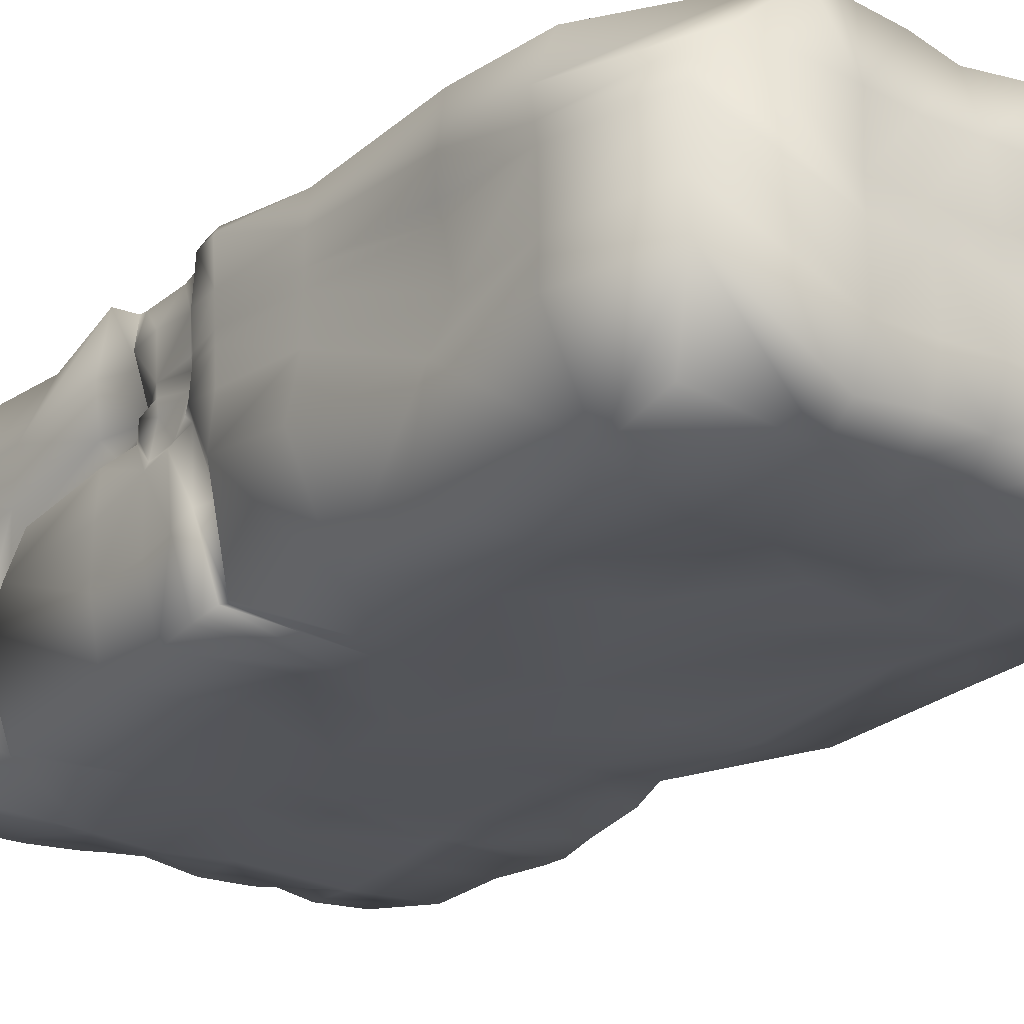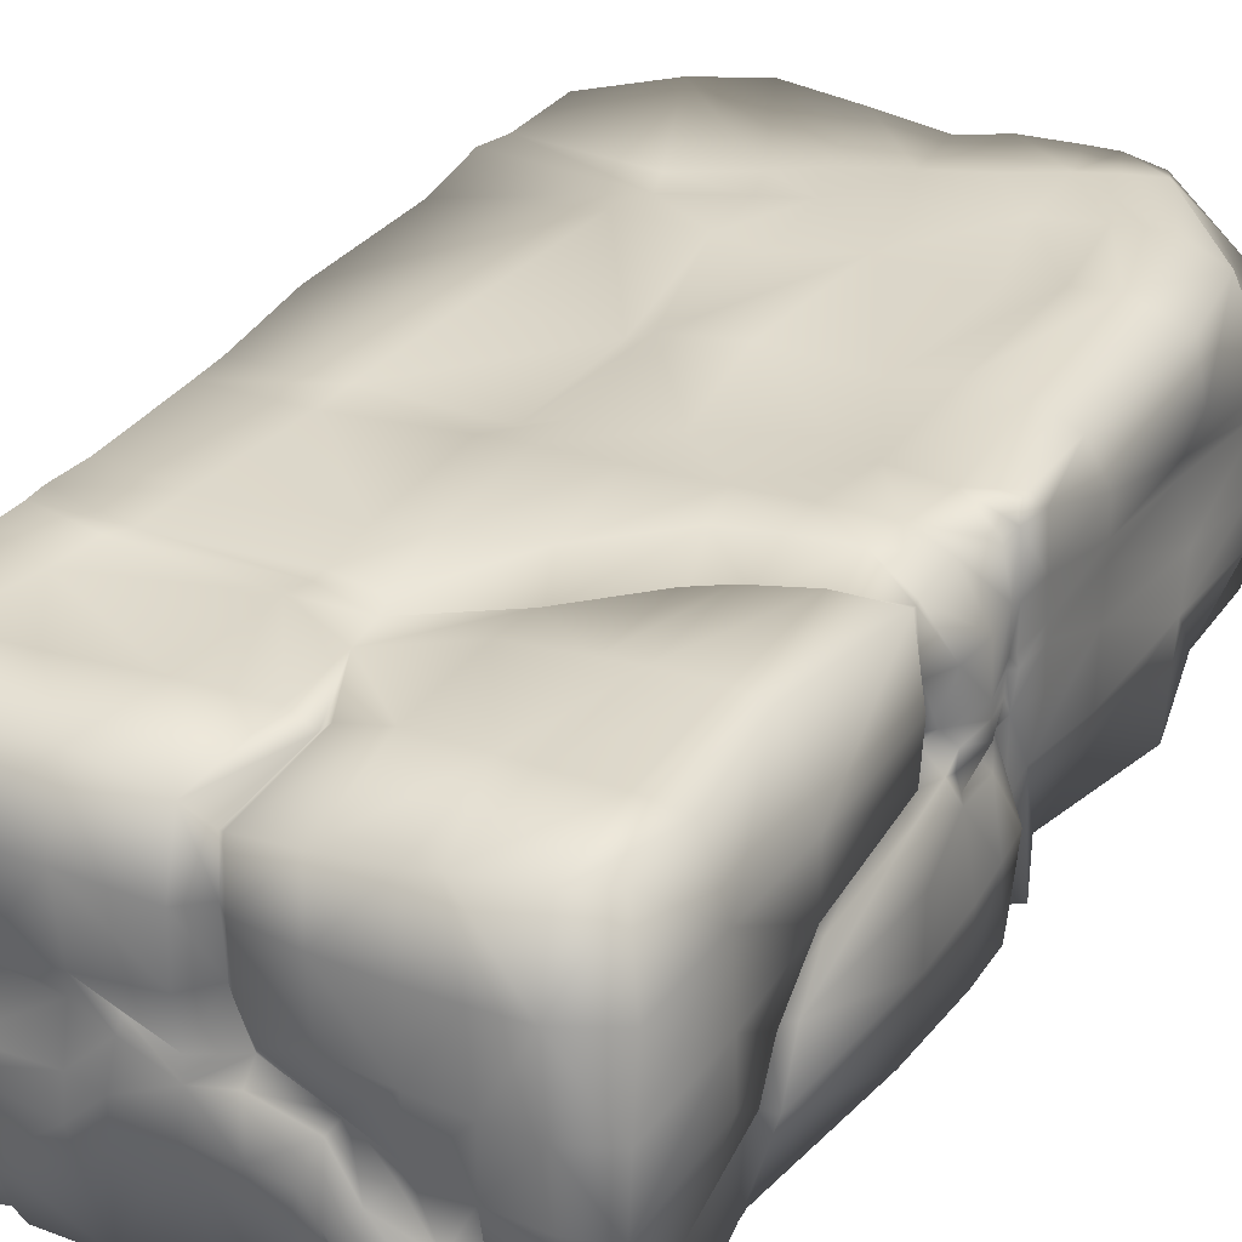
<metadata>
{"format":"obj","ext":"obj","renderer":"f3d","projection":"perspective","resolution":1024,"background":"white","views":[{"elev":-23.7,"azim":143.4,"up":"+Y"},{"elev":29.6,"azim":28.2,"up":"+Y"}]}
</metadata>
<code>
v  3.948 22.68 41.72
v  8.028 22.55 42.2
v  7.728 26.9 41.45
v  3.931 26.6 41.44
v  12.1 27.17 41.16
v  12.26 22.37 42.19
v  15.49 22.4 42.18
v  13.87 27.52 40.96
v  18.79 22.4 42.07
v  18.46 27.52 40.12
v  22.16 22.16 39.96
v  20.79 27.39 38.45
v  4.041 18.59 41.62
v  8.375 17.64 42.22
v  12.38 17.16 42.23
v  15.96 16.91 42.22
v  19.3 16.95 42.22
v  22.29 16.86 40.81
v  4.709 16 41.15
v  8.83 14.48 41.66
v  3.055 25.89 40.52
v  3.099 22.62 40.88
v  3.142 18.49 40.66
v  4.222 15.06 40.46
v  1.585 27.28 41.28
v  1.325 22.49 42.11
v  1.281 18.18 42.16
v  1.284 14.76 41.63
v  8.753 13.69 40.66
v  12.39 13.07 41.91
v  10.97 10.85 40.53
v  15.91 12.64 42.23
v  19.53 12.43 42.23
v  22.27 12.17 41.1
v  13.21 7.76 40.65
v  21.53 9.043 39.71
v  19.28 9.894 41.96
v  18.93 8.536 40.95
v  21 8.373 40.29
v  15.98 8.705 41.56
v  15.92 7.804 40.77
v  16.01 6.925 41.85
v  19.01 7.293 41.79
v  12.98 7.078 41.73
v  21.35 7.354 40.99
v  -4.684 27.58 40.33
v  -4.561 22.75 42.23
v  -4.164 17.44 42.03
v  -1.532 16.12 41.85
v  -10.31 22.68 42.23
v  -10.8 27.46 41.11
v  -8.68 17.24 41.86
v  -16.12 27.1 41.57
v  -16.21 22.62 41.73
v  -15.21 18.83 41.31
v  1.539 13.57 42.11
v  4.262 13.93 41.66
v  8.118 12.8 41.5
v  10.18 10.03 41.88
v  12.35 7.365 41.82
v  -1.853 14.9 42.01
v  -4.326 15.97 41.89
v  -8.233 15.93 41.37
v  -11.79 12.51 41.33
v  -10.65 11.98 42.06
v  -9.611 15.64 41.1
v  -16.12 18.11 41.99
v  -13.12 10.37 41.29
v  -11.72 10.09 42
v  -9.418 5.718 41.88
v  -10.33 5.274 41.18
v  -9.153 2.4 41.1
v  -7.889 2.19 41.57
v  -4.637 12.21 42.23
v  -2.442 11.68 42.23
v  1.185 10.6 42.23
v  4.499 10.53 42.23
v  7.081 10.18 42.21
v  8.232 8.469 42.23
v  10.5 5.469 42.23
v  12.02 4.81 42.23
v  16.39 4.38 42.23
v  19.43 4.167 41.62
v  -4.894 9.298 42.23
v  -3.26 2.013 41.44
v  1.577 2.382 40.56
v  4.584 2.074 40.44
v  6.461 2.013 41.01
v  10.34 1.862 41.35
v  11.97 1.862 41.38
v  16.43 2.377 41.71
v  19.45 3.164 40.64
v  21.86 4.657 39.52
v  21.62 2.799 38.12
v  -17.04 22.59 41.67
v  -17.14 26.46 41.42
v  -18.38 27.37 40.63
v  -20.26 22.18 41.91
v  -21.36 17.7 41.82
v  -20.31 12.85 42.13
v  -15.74 13.28 42.23
v  -15.99 10.36 42.24
v  -20.04 9.622 42.03
v  -14.32 4.707 42.23
v  -17.62 4.583 42.1
v  -13 1.921 41.53
v  -17.11 1.877 40.53
v  -20.32 27.19 37.02
v  -22.27 24.12 36.96
v  -22.39 17.44 40.02
v  -22.23 12.65 40.03
v  -22.21 9.461 39.54
v  -22.08 6.109 39.09
v  -20.44 1.875 36.32
v  22.16 22.07 31.9
v  20.85 27.41 32.53
v  22.37 16.78 31.81
v  22.37 12.55 31.61
v  21.65 7.735 34.88
v  21.19 6.876 35.19
v  21.54 1.961 35.13
v  20.67 9.355 27.26
v  21.63 9.961 27.88
v  21.64 13.12 26.25
v  22.17 17.18 23.37
v  22.14 21.71 23.31
v  19.7 27.36 23.16
v  21.5 27.48 13.01
v  22.34 22.14 12.98
v  21.98 18.01 12.67
v  20.84 12.87 25.52
v  21.06 16.29 22.79
v  20.68 17.08 12.64
v  20.26 18.45 8.85
v  20.13 17.63 8.46
v  20.85 22.16 10.17
v  20.7 26.27 10.78
v  19.81 1.83 25.93
v  21.9 16.12 12.47
v  21.61 16.33 8.633
v  21.8 15.52 22
v  21.89 12.62 24.55
v  22.01 8.879 26.41
v  19.72 1.802 24.89
v  21.94 13.92 7.022
v  22.37 12.25 12
v  22.1 22.54 8.754
v  20.54 26.34 10.24
v  21.05 18.69 8.44
v  21.96 17.69 7.941
v  21.85 16.3 7.972
v  21.73 14.5 6.869
v  22.37 7.644 12
v  21.3 1.742 12
v  22.37 7.9 5.948
v  21.77 1.874 4.615
v  22.13 14.21 4.027
v  21.58 14.9 4.268
v  22.37 8.456 2.795
v  21.88 2.232 0.7658
v  21.44 15.52 2.451
v  21.68 16.03 2.945
v  22.38 9.095 0.3612
v  21.33 2.881 -1.184
v  17.45 27.7 9.197
v  20.42 26.4 5.869
v  18.11 27.78 6.381
v  22.37 22.6 5.601
v  22.38 18.92 5.292
v  22.38 17.87 5.168
v  22.38 16.51 4.89
v  21.81 17.41 2.325
v  21.73 18.72 2.062
v  21.89 19.57 2.193
v  21.95 22.56 2.394
v  21.29 26.04 2.481
v  18.4 27.27 1.122
v  20.81 2.926 -1.601
v  21.12 9.617 -0.304
v  22.05 16.41 2.018
v  22.18 18.67 1.537
v  22.08 19.6 1.679
v  22.21 22.52 1.908
v  21.97 26.5 1.997
v  21.56 27.52 0.2663
v  21.54 27.32 1.456
v  22.34 26.4 -0.5065
v  22.38 22.55 -0.9856
v  22.37 19.84 -1.248
v  22.37 18.73 -1.341
v  22.37 15.84 -1.578
v  22.1 12.13 -0.4864
v  21.71 2.572 -2.792
v  20.89 26.3 -8.652
v  17.91 27.5 -8.714
v  21.97 22.75 -10.01
v  22.03 20.08 -10.14
v  22.02 18.72 -10.09
v  21.93 15.18 -10.01
v  22.24 10.77 -8.958
v  19.04 1.919 -9.935
v  21.92 9.672 -22.17
v  22.01 2.561 -20.47
v  21.56 12.76 -24.04
v  21.26 17.73 -22.47
v  21.45 19.12 -22.03
v  22.11 21.65 -23.04
v  21.35 25.93 -22.72
v  17.54 27.78 -21.92
v  19.12 1.34 -32.83
v  22.23 9.213 -32.05
v  22.15 12.48 -32.05
v  22.3 17.59 -32.12
v  22.3 19.05 -31.9
v  22.31 21.39 -31.5
v  20.27 25.9 -31.27
v  19.66 2.257 -39.43
v  20.44 8.807 -41.68
v  20.61 12.26 -41.59
v  20.17 17.36 -41.56
v  19.84 18.99 -41.53
v  17.41 21.78 -41.81
v  13.27 26.54 -40.03
v  11.08 27.15 -37.91
v  16.96 27.76 -30.44
v  17.84 27.76 32.62
v  13.55 27.66 32.57
v  11.53 27.66 32.57
v  6.854 27.71 32.67
v  3.74 27.1 32.83
v  3.024 26.4 32.8
v  1.622 27.55 33.27
v  -3.752 27.78 33.86
v  -10.27 27.45 34.14
v  -15.27 27.78 34.97
v  -18.98 27.7 33.36
v  17.61 27.73 23.19
v  13.7 27.78 23.49
v  11.44 27.78 23.79
v  6.632 27.64 24.34
v  0.1229 26.01 25.54
v  -3.463 27.73 25.38
v  -15.44 26.5 26.59
v  -18.98 27.59 26.52
v  17.48 27.65 13.48
v  17.43 26.4 11.54
v  13.57 27.36 14.51
v  11.12 27 15.4
v  6.699 27.29 20.5
v  0.0326 26.34 23.08
v  -3.437 27.19 23.01
v  -14.53 26.98 23.49
v  -18.81 27.69 23.42
v  -13.54 27.06 22.34
v  -18.95 27.68 21.79
v  -3.517 27.21 21.89
v  -0.0095 26.9 21.89
v  6.205 26.36 18.89
v  10.81 25.88 14.13
v  13.52 25.97 12.92
v  -13.24 27.21 18.34
v  -18.65 27.74 18.39
v  -3.567 27.65 17.78
v  -0.5106 27.75 17.33
v  4.701 27.48 15.28
v  13.47 27.6 9.616
v  10.06 27.55 10.42
v  -12.64 27.11 8.163
v  -19.64 27.24 8.492
v  -3.818 27.68 7.762
v  -0.8113 27.78 7.561
v  3.899 27.78 7.261
v  9.361 27.77 6.86
v  13.57 27.78 6.459
v  13.59 26.6 -0.6822
v  10.63 26.4 -2.386
v  -12.4 27.33 5.305
v  -20.39 26.76 4.482
v  -4.396 25.87 2.825
v  -1.561 26.33 1.407
v  3.542 26.24 -0.081
v  -21.94 26.44 -5.189
v  -11.57 27.78 -5.192
v  -3.498 26.77 -6.846
v  -1.944 27.33 -6.996
v  3.318 27.76 -7.748
v  10.08 26.81 -8.75
v  14.34 27.78 -8.6
v  14.65 27.78 -21.27
v  11.04 26.76 -20.77
v  -10.93 27.78 -18.93
v  -22.14 26.35 -18.37
v  -4.623 27.74 -18.79
v  -1.647 27.02 -19.35
v  4.094 27.83 -20.13
v  9.139 27.73 -35.56
v  13.68 27.78 -29.82
v  9.423 27.78 -28.68
v  5.454 27.78 -33.29
v  3.115 27.79 -27.2
v  1.485 27.78 -31.66
v  -3.617 27.44 -30.31
v  -2.129 27.27 -26.56
v  -6.523 27.11 -28.97
v  -5.814 26.86 -26.13
v  -12.26 26.43 -27.62
v  -11.55 26.18 -25.14
v  -21.33 27.46 -26.34
v  -21.99 27.49 -23.63
v  12.38 26.06 -42.07
v  9.844 27.02 -41.24
v  7.786 27.29 -40.56
v  3.831 27.26 -40.26
v  -0.0754 26.54 -40.11
v  -5.798 26.79 -41.14
v  -11.97 27.31 -41.47
v  -16.99 27.17 -39.41
v  -21.47 27.43 -33.58
v  -22.05 23.94 33.55
v  -21.96 23.83 26.86
v  -21.8 23.41 23.5
v  -21.7 23.37 21.79
v  -21.87 23.34 18.07
v  -22.24 22.17 9.916
v  -22.44 12.16 34.33
v  -22.15 15.84 34.18
v  -22.47 6.256 34.47
v  -22.47 8.987 34.33
v  -21.56 15.75 27.52
v  -22.2 12.1 27.93
v  -22.45 8.869 28.2
v  -22.13 6.037 28.6
v  -20.78 2.265 29.95
v  -21.61 15.6 23.92
v  -22.35 11.82 24.19
v  -22.13 8.585 24.59
v  -21.82 5.956 24.86
v  -21.63 2.248 25.33
v  -21.75 15.39 21.9
v  -22.3 11.69 22.37
v  -21.35 8.316 22.57
v  -22.26 5.889 22.7
v  -21.74 2.248 23.18
v  -22.13 15.39 17.85
v  -22.19 11.28 17.99
v  -22.19 8.113 18.12
v  -22.37 5.619 18.39
v  -20.44 2.248 18.66
v  -21.55 15.93 10.37
v  -22.42 11.62 10.37
v  -22.21 7.776 10.77
v  -21.43 5.484 10.84
v  -18.28 1.979 10.91
v  -22.07 21.66 4.906
v  -21.61 17.69 5.379
v  -22.47 11.48 5.312
v  -21.36 7.641 5.447
v  -19.61 5.012 5.514
v  -15.97 1.911 5.716
v  -22.46 20.87 -4.943
v  -22.47 17.64 -4.943
v  -22.47 11.37 -4.943
v  -22.47 7.458 -5.145
v  -22.17 4.29 -5.145
v  -21.09 2.268 -5.01
v  -22.47 20.6 -18.22
v  -22.27 17.23 -18.36
v  -22.47 11.3 -18.49
v  -22.11 7.526 -18.56
v  -21.07 4.29 -18.56
v  -20.01 2.065 -18.63
v  -22.47 20.88 -23.23
v  -22.08 17.78 -23.1
v  -22.36 11.17 -23.1
v  -22.2 7.601 -23.3
v  -21.81 4.432 -23.37
v  -19.72 2.006 -23.43
v  -22.47 17.92 -25.73
v  -22.23 21.02 -25.66
v  -22.25 11.38 -25.66
v  -22.37 7.533 -25.66
v  -22.28 4.028 -25.93
v  -20.56 2.006 -26.06
v  -22.47 20.92 -33.02
v  -22.36 18.06 -33.02
v  -22.46 11.57 -33.4
v  -22.44 7.473 -33.5
v  -21.5 4.231 -32.93
v  -21.71 2.134 -33.02
v  -21.37 21.81 -39.82
v  -22.21 18 -40.79
v  -21.94 12.72 -40.82
v  -19.37 7.514 -40.82
v  -18.2 4.781 -40.13
v  -14.73 2.401 -39.22
v  -11.53 21.75 -41.23
v  -13.27 17.51 -40.92
v  -13.73 14.68 -41.82
v  -14.08 8.334 -41.86
v  -14.25 5.106 -41.79
v  -6.816 21.37 -41.86
v  -7.056 16.56 -41.55
v  -7.176 13.92 -41.48
v  -7.417 8.153 -41.77
v  -7.657 4.55 -41.25
v  -7.536 2.207 -39.71
v  0.0109 21.35 -41.62
v  -0.8299 16.18 -41.41
v  -0.7699 13.66 -41.34
v  -0.2894 8.435 -41.76
v  -0.4095 4.652 -40.39
v  -0.7182 2.381 -37.61
v  4.632 21.17 -41.53
v  4.378 16.16 -41.4
v  4.378 13.78 -41.49
v  4.208 8.178 -41.69
v  4.378 4.44 -40.92
v  4.292 2.402 -38.94
v  8.61 21.42 -41.64
v  8.73 16.25 -41.46
v  8.79 13.79 -41.59
v  9.09 7.965 -41.8
v  9.27 4.062 -40.56
v  9.21 2.08 -38.21
v  -14.93 2.186 -30.86
v  -14.36 1.794 -24.39
v  -14.46 2.268 -18.36
v  -15.69 1.604 -4.318
v  -8.469 2.289 -30.27
v  -8.249 1.81 -24.52
v  -8.873 2.331 -18.13
v  -9.598 1.617 -3.84
v  -10.19 1.769 6.356
v  -10.39 2.112 12.38
v  -10.84 1.943 19.63
v  -11.56 1.877 24.16
v  -11.98 1.614 29
v  -12.79 1.6 36.67
v  -2.341 1.835 -28.37
v  -2.262 2.538 -23.87
v  -2.037 1.676 -17.13
v  -1.903 2.551 -3.322
v  -2.482 2.009 6.423
v  -2.688 2.124 13.06
v  -2.559 1.71 20.44
v  -3.451 2.264 24.53
v  -3.579 2.138 29.46
v  -3.448 2.084 36.95
v  3.62 1.912 -27.92
v  3.393 2.938 -23.38
v  3.62 2.248 -16.27
v  3.545 2.449 -2.874
v  3.696 1.684 6.963
v  3.62 1.677 13.55
v  3.545 2.157 20.73
v  3.091 1.794 25.12
v  3.318 1.785 29.66
v  2.561 1.648 37
v  9.607 1.744 -28.19
v  11.1 1.976 -19.84
v  11.14 2.014 -13.39
v  11.26 1.681 -3.993
v  11.61 1.672 -2.268
v  11.98 1.769 0.907
v  12.17 2.604 4.827
v  11.56 1.837 24.37
v  12.07 2.873 11.92
v  8.108 1.767 36.34
o Box001
g Box001
f 1 2 3 4
f 5 3 2 6
f 7 8 5 6
f 8 7 9 10
f 9 11 12 10
f 2 1 13 14
f 2 14 15 6
f 15 16 7 6
f 16 17 9 7
f 18 11 9 17
f 19 20 14 13
f 4 21 22 1
f 1 22 23 13
f 13 23 24 19
f 25 26 22 21
f 26 27 23 22
f 28 24 23 27
f 24 29 20 19
f 20 30 15 14
f 29 31 30 20
f 16 15 30 32
f 32 33 17 16
f 17 33 34 18
f 30 31 35 32
f 36 34 33 37
f 38 39 36 37
f 38 37 40 41
f 40 37 33 32
f 41 40 32 35
f 42 43 38 41
f 35 44 42 41
f 43 45 39 38
f 26 25 46 47
f 47 48 27 26
f 48 49 28 27
f 50 47 46 51
f 47 50 52 48
f 51 53 54 50
f 50 54 55 52
f 24 28 56 57
f 29 24 57 58
f 59 31 29 58
f 59 60 35 31
f 60 44 35
f 49 61 56 28
f 62 48 52 63
f 61 49 48 62
f 64 65 63 66
f 52 55 67 66
f 66 63 52
f 64 68 69 65
f 70 69 68 71
f 72 73 70 71
f 62 63 65 74
f 61 62 74 75
f 56 61 75 76
f 56 76 77 57
f 58 57 77 78
f 58 78 79 59
f 59 79 80 60
f 60 80 81 44
f 44 81 82 42
f 83 43 42 82
f 69 84 74 65
f 69 70 84
f 70 73 85 84
f 84 85 75 74
f 85 86 76 75
f 87 77 76 86
f 87 88 78 77
f 88 79 78
f 79 88 89 80
f 89 90 81 80
f 91 82 81 90
f 92 83 82 91
f 83 93 45 43
f 92 94 93 83
f 95 54 53 96
f 95 67 55 54
f 97 98 95 96
f 95 98 99 67
f 99 100 101 67
f 67 101 64 66
f 68 64 101 102
f 100 103 102 101
f 104 102 103 105
f 102 104 71 68
f 71 104 106 72
f 105 107 106 104
f 108 109 98 97
f 99 98 109 110
f 110 111 100 99
f 103 100 111 112
f 113 105 103 112
f 107 105 113 114
f 12 11 115 116
f 115 11 18 117
f 117 18 34 118
f 34 36 119 118
f 120 119 36 39
f 39 45 93 120
f 120 93 94 121
f 119 120 122 123
f 118 119 123 124
f 117 118 124 125
f 115 117 125 126
f 127 116 115 126
f 128 127 126 129
f 130 129 126 125
f 123 122 131 124
f 131 132 125 124
f 132 133 130 125
f 134 130 133 135
f 129 130 134 136
f 128 129 136 137
f 120 121 138 122
f 133 139 140 135
f 133 132 141 139
f 131 142 141 132
f 143 142 131 122
f 138 144 143 122
f 145 140 139 146
f 139 141 142 146
f 137 136 147 148
f 136 134 149 147
f 135 150 149 134
f 150 135 140 151
f 140 145 152 151
f 142 143 153 146
f 143 144 154 153
f 145 146 153 155
f 153 154 156 155
f 152 145 157 158
f 159 157 145 155
f 159 155 156 160
f 161 162 158 157
f 163 161 157 159
f 163 159 160 164
f 165 148 166 167
f 148 147 168 166
f 147 149 169 168
f 149 150 170 169
f 171 170 150 151
f 171 151 152 158
f 158 162 172 171
f 170 171 172 173
f 169 170 173 174
f 175 168 169 174
f 166 168 175 176
f 176 177 167 166
f 178 179 163 164
f 161 163 179 180
f 180 172 162 161
f 180 181 173 172
f 174 173 181 182
f 174 182 183 175
f 175 183 184 176
f 185 186 184 187
f 188 187 184 183
f 182 189 188 183
f 189 182 181 190
f 190 181 180 191
f 192 180 179
f 179 178 193 192
f 192 191 180
f 194 195 185 187
f 187 188 196 194
f 188 189 197 196
f 189 190 198 197
f 190 191 199 198
f 199 191 192 200
f 192 193 201 200
f 202 200 201 203
f 199 200 202 204
f 198 199 204 205
f 197 198 205 206
f 196 197 206 207
f 194 196 207 208
f 208 209 195 194
f 202 203 210 211
f 202 211 212 204
f 213 205 204 212
f 213 214 206 205
f 214 215 207 206
f 207 215 216 208
f 210 217 218 211
f 211 218 219 212
f 220 213 212 219
f 220 221 214 213
f 214 221 222 215
f 215 222 223 216
f 223 224 225 216
f 209 208 216 225
f 10 12 116 226
f 8 10 226 227
f 8 227 228 5
f 228 229 3 5
f 4 3 229 230
f 230 231 21 4
f 231 232 25 21
f 233 46 25 232
f 234 51 46 233
f 235 53 51 234
f 235 97 96 53
f 108 97 235 236
f 226 116 127 237
f 227 226 237 238
f 238 239 228 227
f 228 239 240 229
f 241 230 229 240
f 241 232 231 230
f 242 233 232 241
f 243 234 233 242
f 243 235 234
f 235 243 244 236
f 128 245 237 127
f 246 245 128 137
f 137 148 165 246
f 238 237 245 247
f 239 238 247 248
f 249 240 239 248
f 241 240 249 250
f 250 251 242 241
f 242 251 252 243
f 252 253 244 243
f 253 252 254 255
f 254 252 251 256
f 257 256 251 250
f 250 249 258 257
f 258 249 248 259
f 259 248 247 260
f 246 260 247 245
f 255 254 261 262
f 256 263 261 254
f 264 263 256 257
f 257 258 265 264
f 260 246 165 266
f 267 259 260 266
f 267 265 258 259
f 262 261 268 269
f 263 270 268 261
f 270 263 264 271
f 264 265 272 271
f 265 267 273 272
f 273 267 266 274
f 165 167 274 266
f 275 274 167 177
f 275 276 273 274
f 269 268 277 278
f 277 268 270 279
f 270 271 280 279
f 271 272 281 280
f 281 272 273 276
f 184 186 177 176
f 177 186 185
f 177 185 195
f 282 278 277 283
f 284 283 277 279
f 285 284 279 280
f 281 286 285 280
f 286 281 276 287
f 275 288 287 276
f 275 177 195 288
f 209 289 288 195
f 289 290 287 288
f 282 283 291 292
f 291 283 284 293
f 293 284 285 294
f 295 294 285 286
f 287 290 295 286
f 296 297 225 224
f 297 289 209 225
f 298 297 296 299
f 298 290 289 297
f 300 298 299 301
f 295 290 298 300
f 301 302 303 300
f 303 294 295 300
f 304 305 303 302
f 303 305 293 294
f 305 304 306 307
f 293 305 307 291
f 307 306 308 309
f 307 309 292 291
f 310 223 222
f 311 224 223 310
f 296 224 311 312
f 296 312 313 299
f 313 314 301 299
f 315 302 301 314
f 316 304 302 315
f 317 306 304 316
f 317 318 308 306
f 236 319 109 108
f 236 244 320 319
f 321 253 255 322
f 244 253 321 320
f 322 255 262 323
f 269 324 323 262
f 325 111 110 326
f 327 113 112 328
f 327 114 113
f 320 329 326 319
f 326 329 330 325
f 331 328 325 330
f 327 328 331 332
f 332 333 114 327
f 321 334 329 320
f 335 330 329 334
f 336 331 330 335
f 336 337 332 331
f 338 333 332 337
f 321 322 339 334
f 339 340 335 334
f 335 340 341 336
f 337 336 341 342
f 337 342 343 338
f 339 322 323 344
f 339 344 345 340
f 345 346 341 340
f 342 341 346 347
f 347 348 343 342
f 344 323 324 349
f 350 345 344 349
f 350 351 346 345
f 352 347 346 351
f 348 347 352 353
f 324 269 278 354
f 355 349 324 354
f 355 356 350 349
f 351 350 356 357
f 358 352 351 357
f 352 358 359 353
f 282 360 354 278
f 361 355 354 360
f 361 362 356 355
f 363 357 356 362
f 358 357 363 364
f 358 364 365 359
f 282 292 366 360
f 366 367 361 360
f 367 368 362 361
f 368 369 363 362
f 369 370 364 363
f 370 371 365 364
f 292 309 372 366
f 367 366 372 373
f 374 368 367 373
f 368 374 375 369
f 376 370 369 375
f 370 376 377 371
f 378 373 372 379
f 380 374 373 378
f 374 380 381 375
f 379 372 309 308
f 375 381 382 376
f 383 377 376 382
f 379 384 385 378
f 385 386 380 378
f 381 380 386 387
f 382 381 387 388
f 388 389 383 382
f 318 384 379 308
f 318 317 390 384
f 385 384 390 391
f 386 385 391 392
f 386 392 393 387
f 387 393 394 388
f 394 395 389 388
f 316 396 390 317
f 390 396 397 391
f 397 398 392 391
f 398 399 393 392
f 400 394 393 399
f 397 396 401 402
f 402 403 398 397
f 401 396 316 315
f 404 399 398 403
f 404 405 400 399
f 395 400 405 406
f 315 314 407 401
f 408 402 401 407
f 408 409 403 402
f 404 403 409 410
f 404 410 411 405
f 412 406 405 411
f 413 407 314 313
f 407 413 414 408
f 409 408 414 415
f 415 416 410 409
f 416 417 411 410
f 418 412 411 417
f 419 413 313 312
f 413 419 420 414
f 414 420 421 415
f 415 421 422 416
f 417 416 422 423
f 423 424 418 417
f 419 312 311 310
f 222 420 419 310
f 421 420 222 221
f 421 221 220
f 220 219 422 421
f 422 219 218
f 423 422 218
f 218 217 424 423
f 109 319 326 110
f 111 325 328 112
f 394 400 395
f 383 389 395 425
f 383 425 426 377
f 426 427 371 377
f 365 371 427 428
f 359 365 428
f 425 395 406 429
f 426 425 429 430
f 431 427 426 430
f 427 431 432 428
f 428 432 433 359
f 353 359 433 434
f 434 435 348 353
f 348 435 436 343
f 338 343 436
f 437 333 338 436
f 333 437 438 114
f 106 107 114 438
f 439 429 406 412
f 439 440 430 429
f 430 440 441 431
f 442 432 431 441
f 432 442 443 433
f 444 434 433 443
f 445 435 434 444
f 445 446 436 435
f 447 437 436 446
f 437 447 448 438
f 73 72 438 448
f 72 106 438
f 448 85 73
f 439 412 418 449
f 440 439 449 450
f 440 450 451 441
f 442 441 451 452
f 442 452 453 443
f 443 453 454 444
f 454 455 445 444
f 446 445 455 456
f 447 446 456 457
f 457 458 448 447
f 85 448 458 86
f 449 418 424 459
f 210 459 424 217
f 449 459 460 450
f 460 459 210 203
f 460 461 451 450
f 201 461 460 203
f 452 451 461 462
f 462 461 201 193
f 462 193 178
f 463 462 178
f 463 178 164 464
f 464 164 160
f 156 465 464 160
f 154 144 466 467
f 465 156 154 467
f 466 144 138
f 468 466 138 121
f 452 462 463
f 463 464 453 452
f 453 464 465
f 465 467 454 453
f 466 455 454 467
f 466 456 455
f 466 468 457 456
f 468 458 457
f 458 468 87 86
f 468 88 87
f 468 89 88
f 468 90 89
f 90 468 91
f 468 94 92 91
f 468 121 94

</code>
